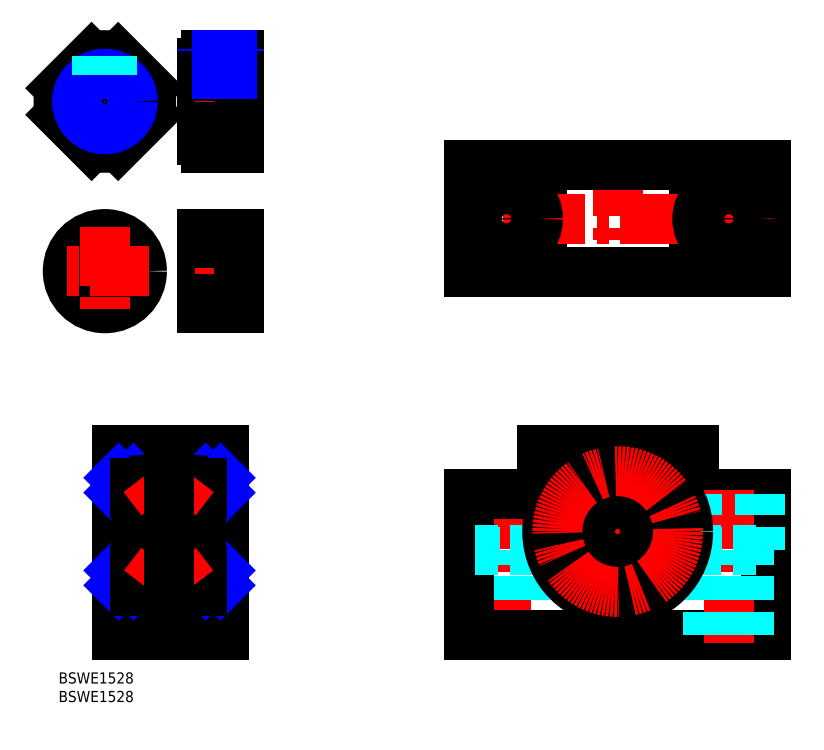
<metadata>
{"format":"dxf","ext":"dxf","renderer":"ezdxf+matplotlib","layout":"modelspace","background":"white","min_lineweight":24,"dpi":150}
</metadata>
<code>
0
SECTION
2
ENTITIES
0
INSERT
8
MSM_CONTINUOUS
2
*U14
10
0
20
0
30
0
0
INSERT
8
MSM_CONTINUOUS
2
*U15
10
0
20
0
30
0
0
LINE
8
MSM_CENTER
10
12.5
20
139.5
30
0
11
12.5
21
168.5
31
0
0
LINE
8
MSM_CENTER
10
-2
20
154
30
0
11
27
21
154
31
0
0
LINE
8
MSM_CONTINUOUS
10
38.7
20
164.5
30
0
11
38.7
21
143.5
31
0
0
LINE
8
MSM_CENTER
10
36.7
20
154
30
0
11
50.7
21
154
31
0
0
CIRCLE
8
MSM_CONTINUOUS
10
12.5
20
108.2
30
0
40
10
0
CIRCLE
8
MSM_CONTINUOUS
10
12.5
20
108.2
30
0
40
7.5
0
LINE
8
MSM_CONTINUOUS
10
38.7
20
118.2
30
0
11
38.7
21
98.24
31
0
0
LINE
8
MSM_CENTER
10
50.7
20
108.2
30
0
11
36.7
21
108.2
31
0
0
LINE
8
MSM_CENTER
10
24.5
20
108.2
30
0
11
0.5
21
108.2
31
0
0
LINE
8
MSM_CENTER
10
12.5
20
120.2
30
0
11
12.5
21
96.24
31
0
0
CIRCLE
8
MSM_CONTINUOUS
10
12.5
20
154
30
0
40
10.5
0
LINE
8
MSM_CONTINUOUS
10
48.7
20
118.2
30
0
11
48.7
21
98.24
31
0
0
LINE
8
MSM_CONTINUOUS
10
48.7
20
98.24
30
0
11
38.7
21
98.24
31
0
0
LINE
8
MSM_CONTINUOUS
10
48.7
20
115.7
30
0
11
38.7
21
115.7
31
0
0
LINE
8
MSM_CONTINUOUS
10
48.7
20
118.2
30
0
11
38.7
21
118.2
31
0
0
LINE
8
MSM_CONTINUOUS
10
48.7
20
100.7
30
0
11
38.7
21
100.7
31
0
0
LINE
8
MSM_CONTINUOUS
10
8.92
20
142
30
0
11
0.5236
21
150.4
31
0
0
LINE
8
MSM_CONTINUOUS
10
16.08
20
142
30
0
11
24.48
21
150.4
31
0
0
LINE
8
MSM_CONTINUOUS
10
24.48
20
157.6
30
0
11
16.08
21
166
31
0
0
LINE
8
MSM_CONTINUOUS
10
0.5236
20
157.6
30
0
11
8.92
21
166
31
0
0
ARC
8
MSM_CONTINUOUS
10
12.5
20
154
30
0
40
12.5
50
343.4
51
16.64
0
ARC
8
MSM_CONTINUOUS
10
12.5
20
154
30
0
40
12.5
50
253.4
51
286.6
0
ARC
8
MSM_CONTINUOUS
10
12.5
20
154
30
0
40
12.5
50
163.4
51
196.6
0
ARC
8
MSM_CONTINUOUS
10
12.5
20
154
30
0
40
12.5
50
73.36
51
106.6
0
CIRCLE
8
MSM_CONTINUOUS
10
12.5
20
154
30
0
40
6.958
0
CIRCLE
8
MSM_NARROW
10
12.5
20
154
30
0
40
7.5
0
LINE
8
MSM_DASHED
10
10.5
20
161.2
30
0
11
10.5
21
166.4
31
0
0
LINE
8
MSM_DASHED
10
10.88
20
161.3
30
0
11
10.88
21
166.4
31
0
0
LINE
8
MSM_DASHED
10
14.12
20
161.3
30
0
11
14.12
21
166.4
31
0
0
LINE
8
MSM_DASHED
10
14.5
20
161.2
30
0
11
14.5
21
166.4
31
0
0
LINE
8
MSM_CONTINUOUS
10
48.7
20
166.5
30
0
11
48.7
21
141.5
31
0
0
LINE
8
MSM_CONTINUOUS
10
39.7
20
166.5
30
0
11
39.7
21
164.5
31
0
0
LINE
8
MSM_CONTINUOUS
10
48.7
20
166.5
30
0
11
39.7
21
166.5
31
0
0
LINE
8
MSM_CONTINUOUS
10
39.7
20
164.5
30
0
11
38.7
21
164.5
31
0
0
LINE
8
MSM_NARROW
10
48.7
20
161.5
30
0
11
38.7
21
161.5
31
0
0
LINE
8
MSM_CONTINUOUS
10
48.7
20
161
30
0
11
38.7
21
161
31
0
0
LINE
8
MSM_NARROW
10
48.7
20
146.5
30
0
11
38.7
21
146.5
31
0
0
LINE
8
MSM_CONTINUOUS
10
48.7
20
147.1
30
0
11
38.7
21
147.1
31
0
0
LINE
8
MSM_CONTINUOUS
10
39.7
20
143.5
30
0
11
38.7
21
143.5
31
0
0
LINE
8
MSM_CONTINUOUS
10
48.7
20
141.5
30
0
11
39.7
21
141.5
31
0
0
LINE
8
MSM_CONTINUOUS
10
39.7
20
141.5
30
0
11
39.7
21
143.5
31
0
0
LINE
8
MSM_CENTER
10
44.7
20
159.5
30
0
11
44.7
21
168.5
31
0
0
LINE
8
MSM_CONTINUOUS
10
46.32
20
161.5
30
0
11
46.32
21
166.5
31
0
0
LINE
8
MSM_CONTINUOUS
10
43.07
20
161.5
30
0
11
43.07
21
166.5
31
0
0
LINE
8
MSM_NARROW
10
42.7
20
161.5
30
0
11
42.7
21
166.5
31
0
0
LINE
8
MSM_NARROW
10
46.7
20
161.5
30
0
11
46.7
21
166.5
31
0
0
LINE
8
MSM_CENTER
10
150.8
20
8
30
0
11
150.8
21
62
31
0
0
LINE
8
MSM_CENTER
10
120.8
20
8
30
0
11
120.8
21
50
31
0
0
LINE
8
MSM_DASHED
10
129.3
20
33
30
0
11
129.3
21
48
31
0
0
LINE
8
MSM_DASHED
10
112.3
20
33
30
0
11
112.3
21
48
31
0
0
LINE
8
MSM_DASHED
10
126.3
20
10
30
0
11
126.3
21
33
31
0
0
LINE
8
MSM_DASHED
10
115.3
20
10
30
0
11
115.3
21
33
31
0
0
LINE
8
MSM_CONTINUOUS
10
171.3
20
48
30
0
11
171.3
21
60
31
0
0
LINE
8
MSM_CONTINUOUS
10
130.3
20
48
30
0
11
130.3
21
60
31
0
0
LINE
8
MSM_CONTINUOUS
10
190.8
20
10
30
0
11
190.8
21
48
31
0
0
LINE
8
MSM_CONTINUOUS
10
110.8
20
10
30
0
11
110.8
21
48
31
0
0
LINE
8
MSM_CENTER
10
127.8
20
38
30
0
11
173.8
21
38
31
0
0
LINE
8
MSM_CONTINUOUS
10
110.8
20
10
30
0
11
190.8
21
10
31
0
0
LINE
8
MSM_CONTINUOUS
10
130.3
20
60
30
0
11
171.3
21
60
31
0
0
LINE
8
MSM_CONTINUOUS
10
110.8
20
48
30
0
11
130.3
21
48
31
0
0
LINE
8
MSM_DASHED
10
112.3
20
33
30
0
11
129.3
21
33
31
0
0
LINE
8
MSM_CONTINUOUS
10
171.3
20
48
30
0
11
190.8
21
48
31
0
0
LINE
8
MSM_CENTER
10
180.8
20
8
30
0
11
180.8
21
50
31
0
0
LINE
8
MSM_DASHED
10
189.3
20
33
30
0
11
189.3
21
48
31
0
0
LINE
8
MSM_DASHED
10
172.3
20
33
30
0
11
172.3
21
48
31
0
0
LINE
8
MSM_DASHED
10
186.3
20
10
30
0
11
186.3
21
33
31
0
0
LINE
8
MSM_DASHED
10
175.3
20
10
30
0
11
175.3
21
33
31
0
0
LINE
8
MSM_DASHED
10
172.3
20
33
30
0
11
189.3
21
33
31
0
0
CIRCLE
8
MSM_CONTINUOUS
10
150.8
20
54.3
30
0
40
1.05
0
CIRCLE
8
MSM_CONTINUOUS
10
167.1
20
38
30
0
40
1.05
0
CIRCLE
8
MSM_CONTINUOUS
10
150.8
20
21.7
30
0
40
1.05
0
CIRCLE
8
MSM_CONTINUOUS
10
134.5
20
38
30
0
40
1.05
0
LINE
8
MSM_CENTER
10
46.7
20
38
30
0
11
13.7
21
38
31
0
0
LINE
8
MSM_CONTINUOUS
10
44.7
20
10
30
0
11
15.7
21
10
31
0
0
LINE
8
MSM_CONTINUOUS
10
44.7
20
60
30
0
11
15.7
21
60
31
0
0
LINE
8
MSM_CONTINUOUS
10
20.7
20
52.5
30
0
11
15.7
21
52.5
31
0
0
LINE
8
MSM_CONTINUOUS
10
15.7
20
60
30
0
11
15.7
21
10
31
0
0
LINE
8
MSM_CONTINUOUS
10
20.7
20
54
30
0
11
20.7
21
22
31
0
0
LINE
8
MSM_CONTINUOUS
10
20.2
20
52.5
30
0
11
20.2
21
23.5
31
0
0
LINE
8
MSM_CONTINUOUS
10
16.2
20
52.5
30
0
11
16.2
21
23.5
31
0
0
LINE
8
MSM_CONTINUOUS
10
20.7
20
54
30
0
11
38.7
21
54
31
0
0
LINE
8
MSM_CENTER
10
46.7
20
54.3
30
0
11
36.7
21
54.3
31
0
0
LINE
8
MSM_CONTINUOUS
10
44.7
20
53.25
30
0
11
41.2
21
53.25
31
0
0
LINE
8
MSM_CONTINUOUS
10
44.7
20
55.35
30
0
11
41.2
21
55.35
31
0
0
LINE
8
MSM_CONTINUOUS
10
44.7
20
19
30
0
11
38.7
21
19
31
0
0
LINE
8
MSM_CONTINUOUS
10
44.7
20
57
30
0
11
38.7
21
57
31
0
0
LINE
8
MSM_CONTINUOUS
10
44.7
20
23.5
30
0
11
38.7
21
23.5
31
0
0
LINE
8
MSM_CONTINUOUS
10
44.7
20
52.5
30
0
11
38.7
21
52.5
31
0
0
LINE
8
MSM_CONTINUOUS
10
38.7
20
57
30
0
11
38.7
21
19
31
0
0
LINE
8
MSM_CONTINUOUS
10
44.7
20
60
30
0
11
44.7
21
10
31
0
0
LINE
8
MSM_CONTINUOUS
10
41.2
20
55.35
30
0
11
41.2
21
53.25
31
0
0
LINE
8
MSM_CENTER
10
46.7
20
21.7
30
0
11
36.7
21
21.7
31
0
0
LINE
8
MSM_CONTINUOUS
10
44.7
20
20.65
30
0
11
41.2
21
20.65
31
0
0
LINE
8
MSM_CONTINUOUS
10
44.7
20
22.75
30
0
11
41.2
21
22.75
31
0
0
LINE
8
MSM_CONTINUOUS
10
41.2
20
22.75
30
0
11
41.2
21
20.65
31
0
0
LINE
8
MSM_CONTINUOUS
10
20.2
20
48.5
30
0
11
16.2
21
48.5
31
0
0
LINE
8
MSM_NARROW
10
16.2
20
52.5
30
0
11
20.2
21
48.5
31
0
0
LINE
8
MSM_NARROW
10
20.2
20
52.5
30
0
11
16.2
21
48.5
31
0
0
LINE
8
MSM_CONTINUOUS
10
20.7
20
23.5
30
0
11
15.7
21
23.5
31
0
0
LINE
8
MSM_CONTINUOUS
10
20.2
20
27.5
30
0
11
16.2
21
27.5
31
0
0
LINE
8
MSM_NARROW
10
16.2
20
23.5
30
0
11
20.2
21
27.5
31
0
0
LINE
8
MSM_NARROW
10
20.2
20
23.5
30
0
11
16.2
21
27.5
31
0
0
LINE
8
MSM_CONTINUOUS
10
43.7
20
52.5
30
0
11
43.7
21
23.5
31
0
0
LINE
8
MSM_CONTINUOUS
10
39.7
20
52.5
30
0
11
39.7
21
23.5
31
0
0
LINE
8
MSM_CONTINUOUS
10
43.7
20
48.5
30
0
11
39.7
21
48.5
31
0
0
LINE
8
MSM_NARROW
10
39.7
20
52.5
30
0
11
43.7
21
48.5
31
0
0
LINE
8
MSM_NARROW
10
43.7
20
52.5
30
0
11
39.7
21
48.5
31
0
0
LINE
8
MSM_CONTINUOUS
10
43.7
20
27.5
30
0
11
39.7
21
27.5
31
0
0
LINE
8
MSM_NARROW
10
39.7
20
23.5
30
0
11
43.7
21
27.5
31
0
0
LINE
8
MSM_NARROW
10
43.7
20
23.5
30
0
11
39.7
21
27.5
31
0
0
LINE
8
MSM_CONTINUOUS
10
20.7
20
22
30
0
11
38.7
21
22
31
0
0
CIRCLE
8
MSM_CONTINUOUS
10
34.2
20
26.25
30
0
40
2.55
0
CIRCLE
8
MSM_CONTINUOUS
10
34.2
20
49.75
30
0
40
2.55
0
CIRCLE
8
MSM_CONTINUOUS
10
25.2
20
26.25
30
0
40
2.55
0
CIRCLE
8
MSM_CONTINUOUS
10
25.2
20
49.75
30
0
40
2.55
0
ARC
8
MSM_CONTINUOUS
10
29.4
20
45.8
30
0
40
0.3
50
270
51
0
0
ARC
8
MSM_CONTINUOUS
10
29.4
20
30.2
30
0
40
0.3
50
0
51
90
0
ARC
8
MSM_CONTINUOUS
10
20.85
20
45.65
30
0
40
0.15
50
180
51
270
0
ARC
8
MSM_CONTINUOUS
10
20.85
20
30.35
30
0
40
0.15
50
90
51
180
0
LINE
8
MSM_CONTINUOUS
10
20.7
20
51.05
30
0
11
23
21
51.05
31
0
0
LINE
8
MSM_CONTINUOUS
10
32
20
48.45
30
0
11
27.39
21
48.45
31
0
0
LINE
8
MSM_CONTINUOUS
10
26.18
20
52.1
30
0
11
29.7
21
52.3
31
0
0
LINE
8
MSM_CONTINUOUS
10
20.7
20
48.45
30
0
11
23
21
48.45
31
0
0
LINE
8
MSM_CONTINUOUS
10
20.7
20
27.55
30
0
11
23
21
27.55
31
0
0
LINE
8
MSM_CONTINUOUS
10
20.85
20
45.5
30
0
11
29.4
21
45.5
31
0
0
LINE
8
MSM_CONTINUOUS
10
20.85
20
30.5
30
0
11
29.4
21
30.5
31
0
0
LINE
8
MSM_CONTINUOUS
10
32
20
27.55
30
0
11
27.39
21
27.55
31
0
0
LINE
8
MSM_CONTINUOUS
10
20.7
20
24.95
30
0
11
23
21
24.95
31
0
0
LINE
8
MSM_CONTINUOUS
10
26.18
20
23.9
30
0
11
29.7
21
23.7
31
0
0
ARC
8
MSM_CONTINUOUS
10
30
20
30.2
30
0
40
0.3
50
90
51
180
0
ARC
8
MSM_CONTINUOUS
10
30
20
45.8
30
0
40
0.3
50
180
51
270
0
ARC
8
MSM_CONTINUOUS
10
38.55
20
30.35
30
0
40
0.15
50
0
51
90
0
ARC
8
MSM_CONTINUOUS
10
38.55
20
45.65
30
0
40
0.15
50
270
51
0
0
LINE
8
MSM_CONTINUOUS
10
38.7
20
24.95
30
0
11
36.39
21
24.95
31
0
0
LINE
8
MSM_CONTINUOUS
10
33.21
20
23.9
30
0
11
29.7
21
23.7
31
0
0
LINE
8
MSM_CONTINUOUS
10
38.7
20
27.55
30
0
11
36.39
21
27.55
31
0
0
LINE
8
MSM_CONTINUOUS
10
38.7
20
48.45
30
0
11
36.39
21
48.45
31
0
0
LINE
8
MSM_CONTINUOUS
10
38.55
20
30.5
30
0
11
30
21
30.5
31
0
0
LINE
8
MSM_CONTINUOUS
10
38.55
20
45.5
30
0
11
30
21
45.5
31
0
0
LINE
8
MSM_CONTINUOUS
10
38.7
20
51.05
30
0
11
36.39
21
51.05
31
0
0
LINE
8
MSM_CONTINUOUS
10
33.21
20
52.1
30
0
11
29.7
21
52.3
31
0
0
LINE
8
MSM_CENTER
10
22.88
20
52.77
30
0
11
27.74
21
46.43
31
0
0
LINE
8
MSM_CENTER
10
27.69
20
29.51
30
0
11
23.02
21
23.41
31
0
0
LINE
8
MSM_CENTER
10
36.51
20
52.77
30
0
11
31.65
21
46.43
31
0
0
LINE
8
MSM_CENTER
10
31.7
20
29.51
30
0
11
36.37
21
23.41
31
0
0
LINE
8
MSM_CONTINUOUS
10
29.7
20
54
30
0
11
29.7
21
22
31
0
0
CIRCLE
8
MSM_CONTINUOUS
10
150.8
20
38
30
0
40
7.5
0
CIRCLE
8
MSM_CONTINUOUS
10
150.8
20
38
30
0
40
10.5
0
CIRCLE
8
MSM_CONTINUOUS
10
150.8
20
38
30
0
40
14.5
0
CIRCLE
8
MSM_CONTINUOUS
10
150.8
20
38
30
0
40
19
0
CIRCLE
8
MSM_CENTER
10
150.8
20
38
30
0
40
16.3
0
LINE
8
MSM_CONTINUOUS
10
110.8
20
136.9
30
0
11
110.8
21
107.9
31
0
0
LINE
8
MSM_CENTER
10
120.8
20
138.9
30
0
11
120.8
21
105.9
31
0
0
LINE
8
MSM_CONTINUOUS
10
130.3
20
136.9
30
0
11
130.3
21
107.9
31
0
0
LINE
8
MSM_CENTER
10
150.8
20
138.9
30
0
11
150.8
21
105.9
31
0
0
LINE
8
MSM_CONTINUOUS
10
171.3
20
136.9
30
0
11
171.3
21
107.9
31
0
0
LINE
8
MSM_CENTER
10
180.8
20
138.9
30
0
11
180.8
21
105.9
31
0
0
LINE
8
MSM_CONTINUOUS
10
190.8
20
136.9
30
0
11
190.8
21
107.9
31
0
0
LINE
8
MSM_CONTINUOUS
10
190.8
20
107.9
30
0
11
110.8
21
107.9
31
0
0
LINE
8
MSM_CONTINUOUS
10
190.8
20
136.9
30
0
11
110.8
21
136.9
31
0
0
LINE
8
MSM_CENTER
10
192.8
20
122.4
30
0
11
108.8
21
122.4
31
0
0
CIRCLE
8
MSM_CONTINUOUS
10
120.8
20
122.4
30
0
40
8.5
0
CIRCLE
8
MSM_CONTINUOUS
10
120.8
20
122.4
30
0
40
5.5
0
CIRCLE
8
MSM_CONTINUOUS
10
180.8
20
122.4
30
0
40
8.5
0
CIRCLE
8
MSM_CONTINUOUS
10
180.8
20
122.4
30
0
40
5.5
0
ENDSEC
0
EOF

</code>
